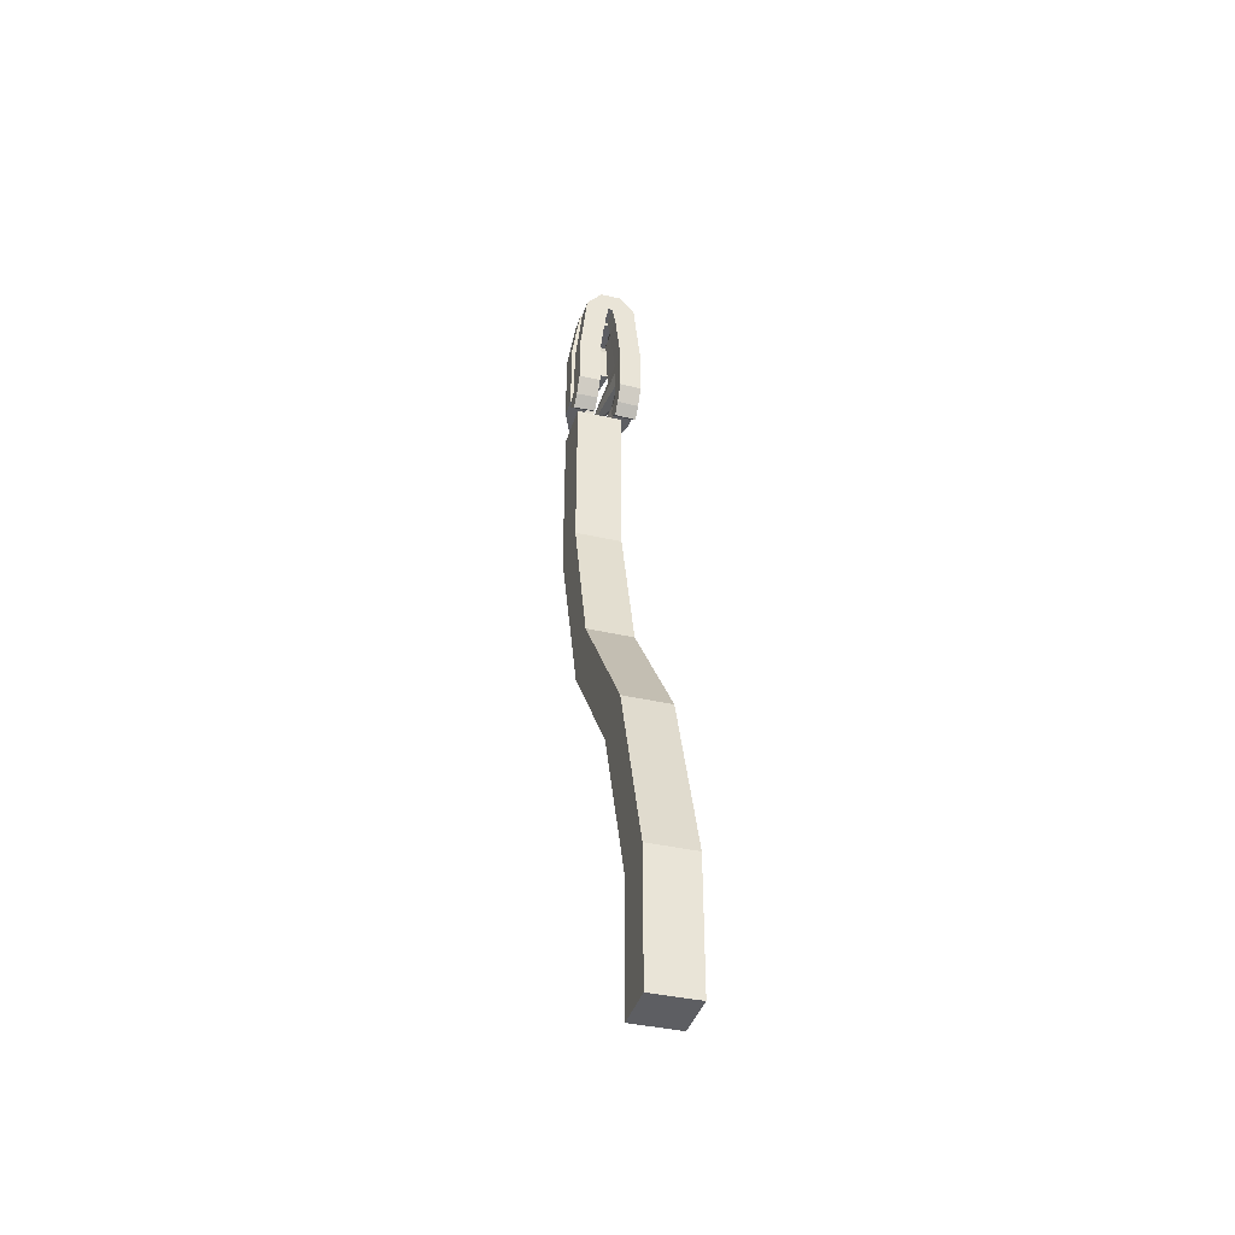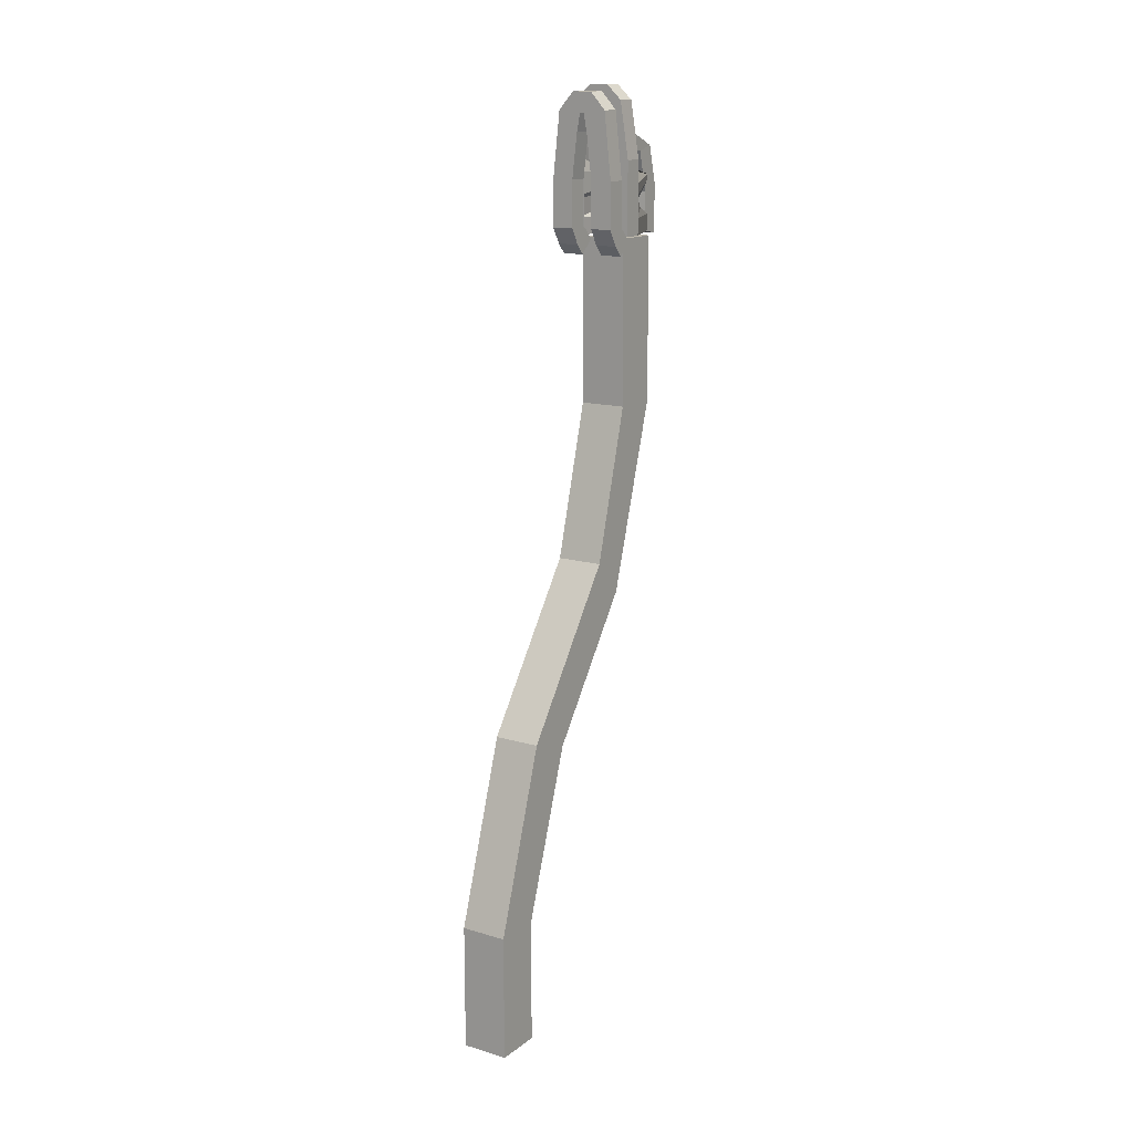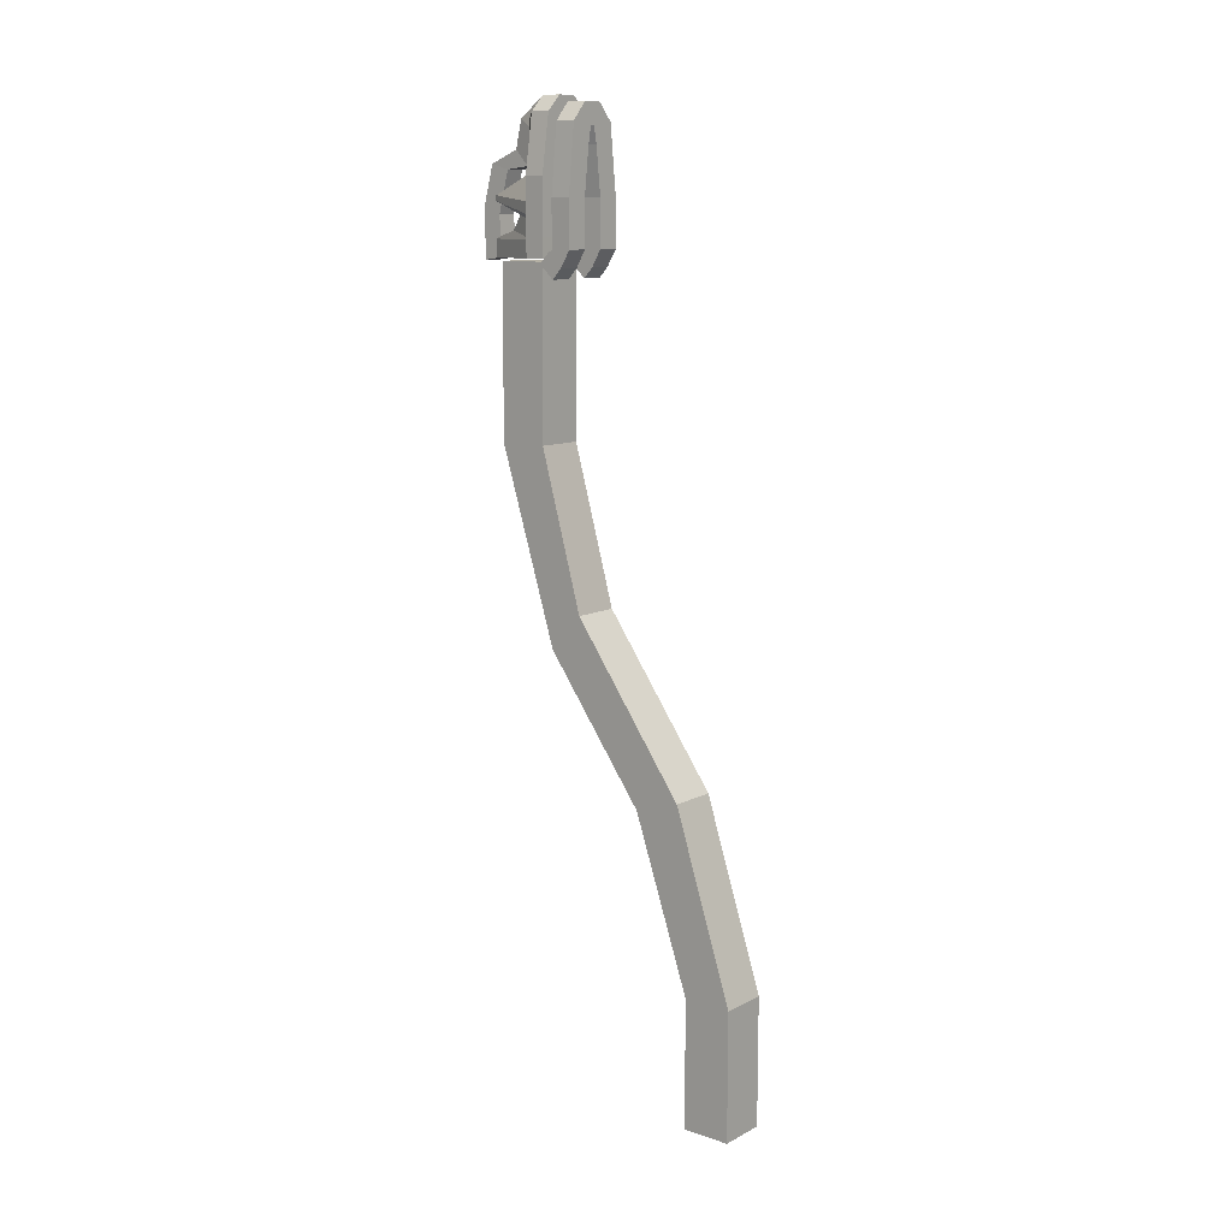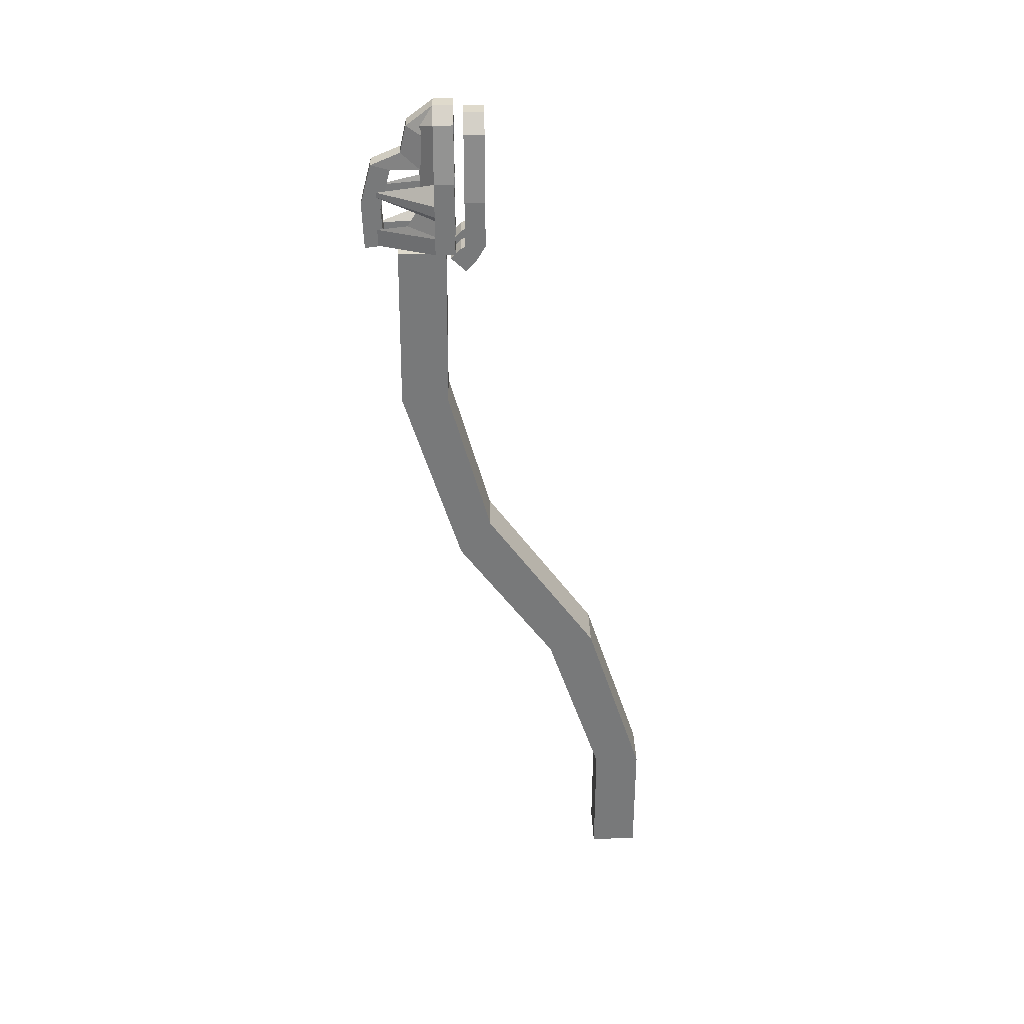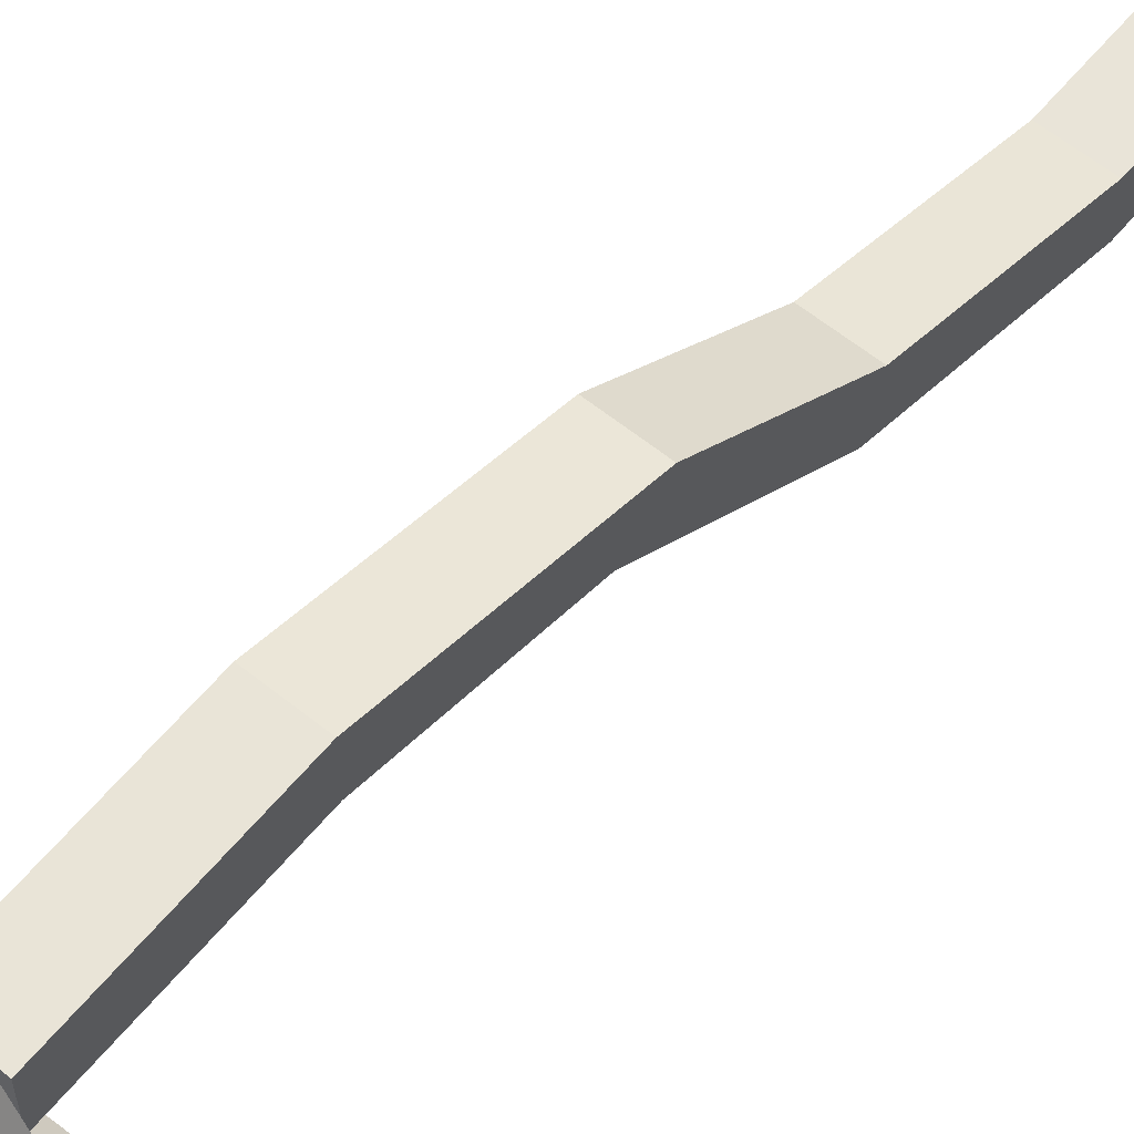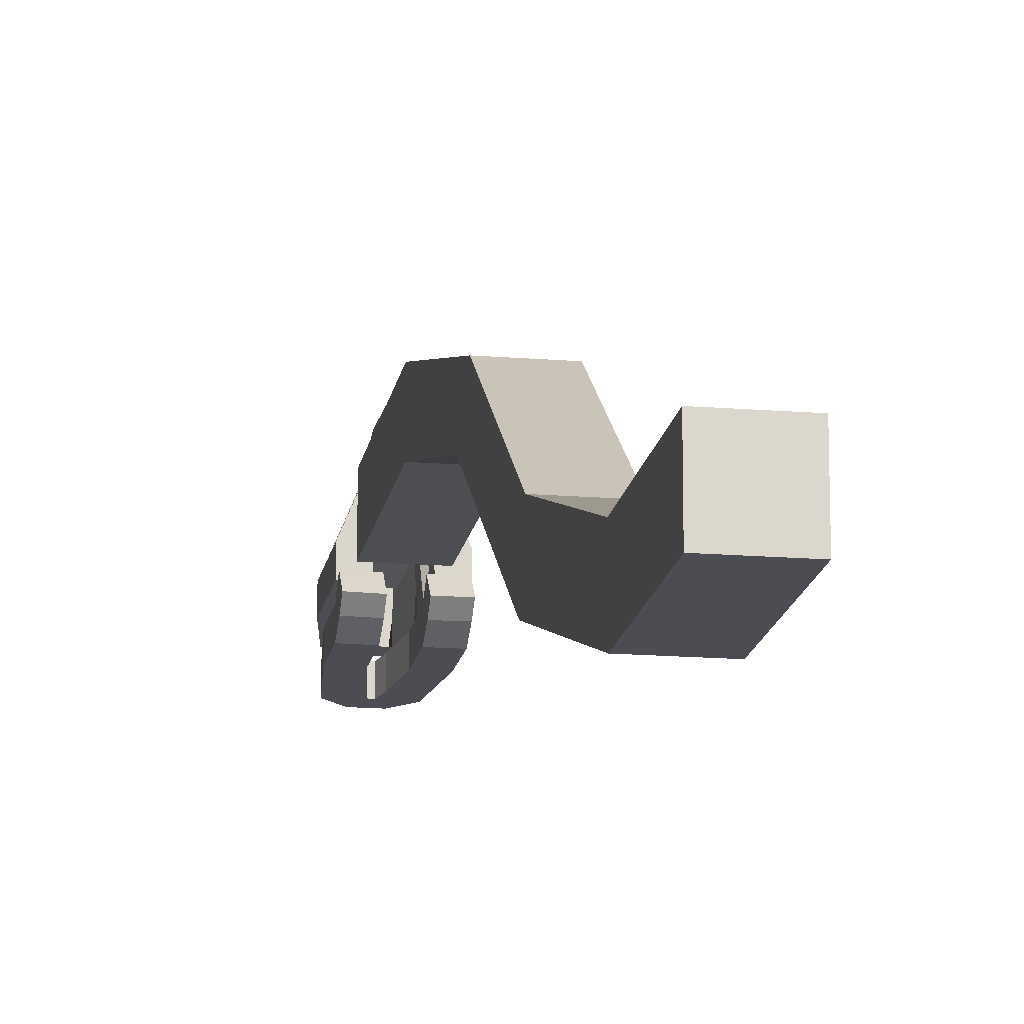
<metadata>
{"format":"obj","ext":"obj","renderer":"f3d","projection":"perspective","resolution":1024,"background":"white","views":[{"elev":-38.9,"azim":-16.2,"up":"+Z"},{"elev":14.4,"azim":33.0,"up":"+Z"},{"elev":11.1,"azim":-50.9,"up":"+Z"},{"elev":32.4,"azim":-91.5,"up":"+Z"},{"elev":60.2,"azim":39.5,"up":"+Y"},{"elev":-16.3,"azim":170.5,"up":"+Y"}]}
</metadata>
<code>
o Brontoskull
v -1.756 26.42 155
v -1.756 29.93 155
v -0.3747 26.42 151.5
v -0.3747 29.93 151.5
v 1.756 26.42 155
v 1.756 29.93 155
v 0.3747 26.42 151.5
v 0.3747 29.93 151.5
v -0.9487 26.42 148.5
v -4.447 26.42 152
v -4.447 29.93 152
v -0.9487 29.93 148.5
v 0.9487 29.93 148.5
v 0.9487 26.42 148.5
v 4.447 26.42 152
v 4.447 29.93 152
v -1.876 26.42 140.6
v -5.687 26.42 140.5
v -5.687 29.93 140.5
v -1.876 29.93 140.6
v 1.876 29.93 140.6
v 1.876 26.42 140.6
v 5.687 26.42 140.5
v 5.687 29.93 140.5
v -1.876 26.42 132.6
v -5.687 26.42 132.5
v -5.687 29.93 132.5
v -1.876 29.93 132.6
v 1.876 29.93 132.6
v 1.876 26.42 132.6
v 5.687 26.42 132.5
v 5.687 29.93 132.5
v -1.876 28.06 129.8
v -5.687 28.12 129.7
v -5.687 30.69 132.1
v -1.876 30.64 132.2
v 1.876 30.64 132.2
v 1.876 28.06 129.8
v 5.687 28.12 129.7
v 5.687 30.69 132.1
v -1.876 29.73 128
v -5.687 29.78 127.9
v -5.687 32.35 130.3
v -1.876 32.3 130.4
v 1.876 32.3 130.4
v 1.876 29.73 128
v 5.687 29.78 127.9
v 5.687 32.35 130.3
v 4.116 4.194 -6.348
v 4.116 -4.194 -6.348
v 4.116 4.194 15.85
v 4.116 -4.194 15.85
v -4.116 4.194 -6.348
v -4.116 -4.194 -6.348
v -4.116 4.194 15.85
v -4.116 -4.194 15.85
v -4.116 6.148 47.43
v -4.116 14.16 44.95
v 4.116 14.16 44.95
v 4.116 6.148 47.43
v -4.116 25.96 74.98
v -4.116 31.6 68.77
v 4.116 31.6 68.77
v 4.116 25.96 74.98
v -4.116 33.43 101.7
v -4.116 41.82 101.8
v 4.116 41.82 101.8
v 4.116 33.43 101.7
v -4.116 33.19 130.6
v -4.116 41.58 130.7
v 4.116 41.58 130.7
v 4.116 33.19 130.6
v -1.716 31.6 156.2
v -1.716 35.03 156.2
v -1.716 31.6 152.7
v -2.41 37.33 152.7
v 1.716 31.6 156.2
v 1.716 35.03 156.2
v 1.716 31.6 152.7
v 2.41 37.33 152.7
v -1.716 39.59 152.7
v -2.657 36.63 151
v 2.657 36.63 151
v 1.716 39.59 152.7
v -1.716 40.67 148
v -2.766 37.36 145.3
v 2.766 37.36 145.3
v 1.716 40.67 148
v -1.716 45.83 145.8
v -1.716 42.51 144.9
v 1.716 42.51 144.9
v 1.716 45.83 145.8
v -1.716 47.7 138.8
v -1.716 44.38 137.9
v 1.716 44.38 137.9
v 1.716 47.7 138.8
v -1.716 47.37 130.7
v -1.716 43.97 131.2
v 1.716 43.97 131.2
v 1.716 47.37 130.7
v -2.057 31.6 152.7
v -4.363 31.6 153.6
v -4.363 35.03 153.6
v -2.057 37.47 152.7
v 2.057 37.47 152.7
v 2.057 31.6 152.7
v 4.363 31.6 153.6
v 4.363 35.03 153.6
v -2.773 31.6 143.9
v -5.883 31.6 143.8
v -5.883 35.03 143.8
v -2.773 37.47 142
v 2.773 37.47 142
v 2.773 31.6 143.9
v 5.883 31.6 143.8
v 5.883 35.03 143.8
v -2.773 31.6 141.8
v -5.883 31.6 141.7
v -5.883 35.03 139.9
v -1.792 44.99 140.9
v 1.792 44.99 140.9
v 2.773 31.6 141.8
v 5.883 31.6 141.7
v 5.883 35.03 139.9
v -2.773 31.6 138
v -5.883 31.6 138
v -5.883 35.03 138
v -1.792 44.99 140
v 1.792 44.99 140
v 2.773 31.6 138
v 5.883 31.6 138
v 5.883 35.03 138
v -2.773 31.6 137.4
v -5.883 31.6 137.4
v -5.883 35.03 137.4
v -3.524 38.33 137.8
v 3.524 38.33 137.8
v 2.773 31.6 137.4
v 5.883 31.6 137.4
v 5.883 35.03 137.4
v -2.773 31.59 134.5
v -5.883 31.59 134.4
v -5.883 35.03 134.4
v -3.524 39.74 135.5
v 3.524 39.74 135.5
v 2.773 31.59 134.5
v 5.883 31.59 134.4
v 5.883 35.03 134.4
v -2.773 31.6 134.1
v -5.883 31.6 134
v -5.883 35.03 134
v -1.682 45.15 134.1
v 1.682 45.15 134.1
v 2.773 31.6 134.1
v 5.883 31.6 134
v 5.883 35.03 134
v -2.773 31.6 131.2
v -5.883 31.6 131.1
v -5.883 35.03 131.1
v -1.682 45.16 131.2
v 1.682 45.16 131.2
v 2.773 31.6 131.2
v 5.883 31.6 131.1
v 5.883 35.03 131.1
f 1 2 11 10
f 3 4 8 7
f 4 3 9 12
f 5 6 2 1
f 3 7 5 1
f 8 4 2 6
f 9 10 18 17
f 11 12 20 19
f 8 6 16 13
f 7 8 13 14
f 2 4 12 11
f 3 1 10 9
f 6 5 15 16
f 5 7 14 15
f 22 21 29 30
f 21 24 32 29
f 16 15 23 24
f 15 14 22 23
f 12 9 17 20
f 10 11 19 18
f 13 16 24 21
f 14 13 21 22
f 28 25 33 36
f 31 30 38 39
f 19 20 28 27
f 17 18 26 25
f 24 23 31 32
f 23 22 30 31
f 20 17 25 28
f 18 19 27 26
f 40 39 47 48
f 33 34 42 41
f 26 27 35 34
f 29 32 40 37
f 30 29 37 38
f 27 28 36 35
f 25 26 34 33
f 32 31 39 40
f 42 43 44 41
f 46 45 48 47
f 39 38 46 47
f 36 33 41 44
f 34 35 43 42
f 37 40 48 45
f 38 37 45 46
f 35 36 44 43
f 49 53 55 51
f 55 56 57 58
f 56 55 53 54
f 54 50 52 56
f 50 49 51 52
f 54 53 49 50
f 59 58 62 63
f 56 52 60 57
f 51 55 58 59
f 52 51 59 60
f 63 62 66 67
f 58 57 61 62
f 57 60 64 61
f 60 59 63 64
f 65 68 72 69
f 62 61 65 66
f 61 64 68 65
f 64 63 67 68
f 72 71 70 69
f 68 67 71 72
f 67 66 70 71
f 66 65 69 70
f 73 74 103 102
f 75 76 80 79
f 76 75 101 104
f 77 78 74 73
f 75 79 77 73
f 80 76 82 83
f 84 83 87 88
f 78 80 83 84
f 76 74 81 82
f 74 78 84 81
f 85 88 92 89
f 82 81 85 86
f 81 84 88 85
f 83 82 86 87
f 92 91 95 96
f 87 86 90 91
f 88 87 91 92
f 86 85 89 90
f 96 95 99 100
f 90 89 93 94
f 89 92 96 93
f 91 90 94 95
f 99 98 97 100
f 94 93 97 98
f 93 96 100 97
f 95 94 98 99
f 104 101 109 112
f 107 106 114 115
f 80 78 108 105
f 79 80 105 106
f 74 76 104 103
f 75 73 102 101
f 78 77 107 108
f 77 79 106 107
f 114 113 121 122
f 113 116 124 121
f 102 103 111 110
f 105 108 116 113
f 106 105 113 114
f 103 104 112 111
f 101 102 110 109
f 108 107 115 116
f 120 117 125 128
f 123 122 130 131
f 111 112 120 119
f 109 110 118 117
f 116 115 123 124
f 115 114 122 123
f 112 109 117 120
f 110 111 119 118
f 130 129 137 138
f 129 132 140 137
f 118 119 127 126
f 121 124 132 129
f 122 121 129 130
f 119 120 128 127
f 117 118 126 125
f 124 123 131 132
f 134 135 143 142
f 136 133 141 144
f 127 128 136 135
f 125 126 134 133
f 132 131 139 140
f 131 130 138 139
f 128 125 133 136
f 126 127 135 134
f 146 145 153 154
f 145 148 156 153
f 137 140 148 145
f 138 137 145 146
f 135 136 144 143
f 133 134 142 141
f 140 139 147 148
f 139 138 146 147
f 150 151 159 158
f 152 149 157 160
f 143 144 152 151
f 141 142 150 149
f 148 147 155 156
f 147 146 154 155
f 144 141 149 152
f 142 143 151 150
f 158 159 160 157
f 162 161 164 163
f 153 156 164 161
f 154 153 161 162
f 151 152 160 159
f 149 150 158 157
f 156 155 163 164
f 155 154 162 163

</code>
